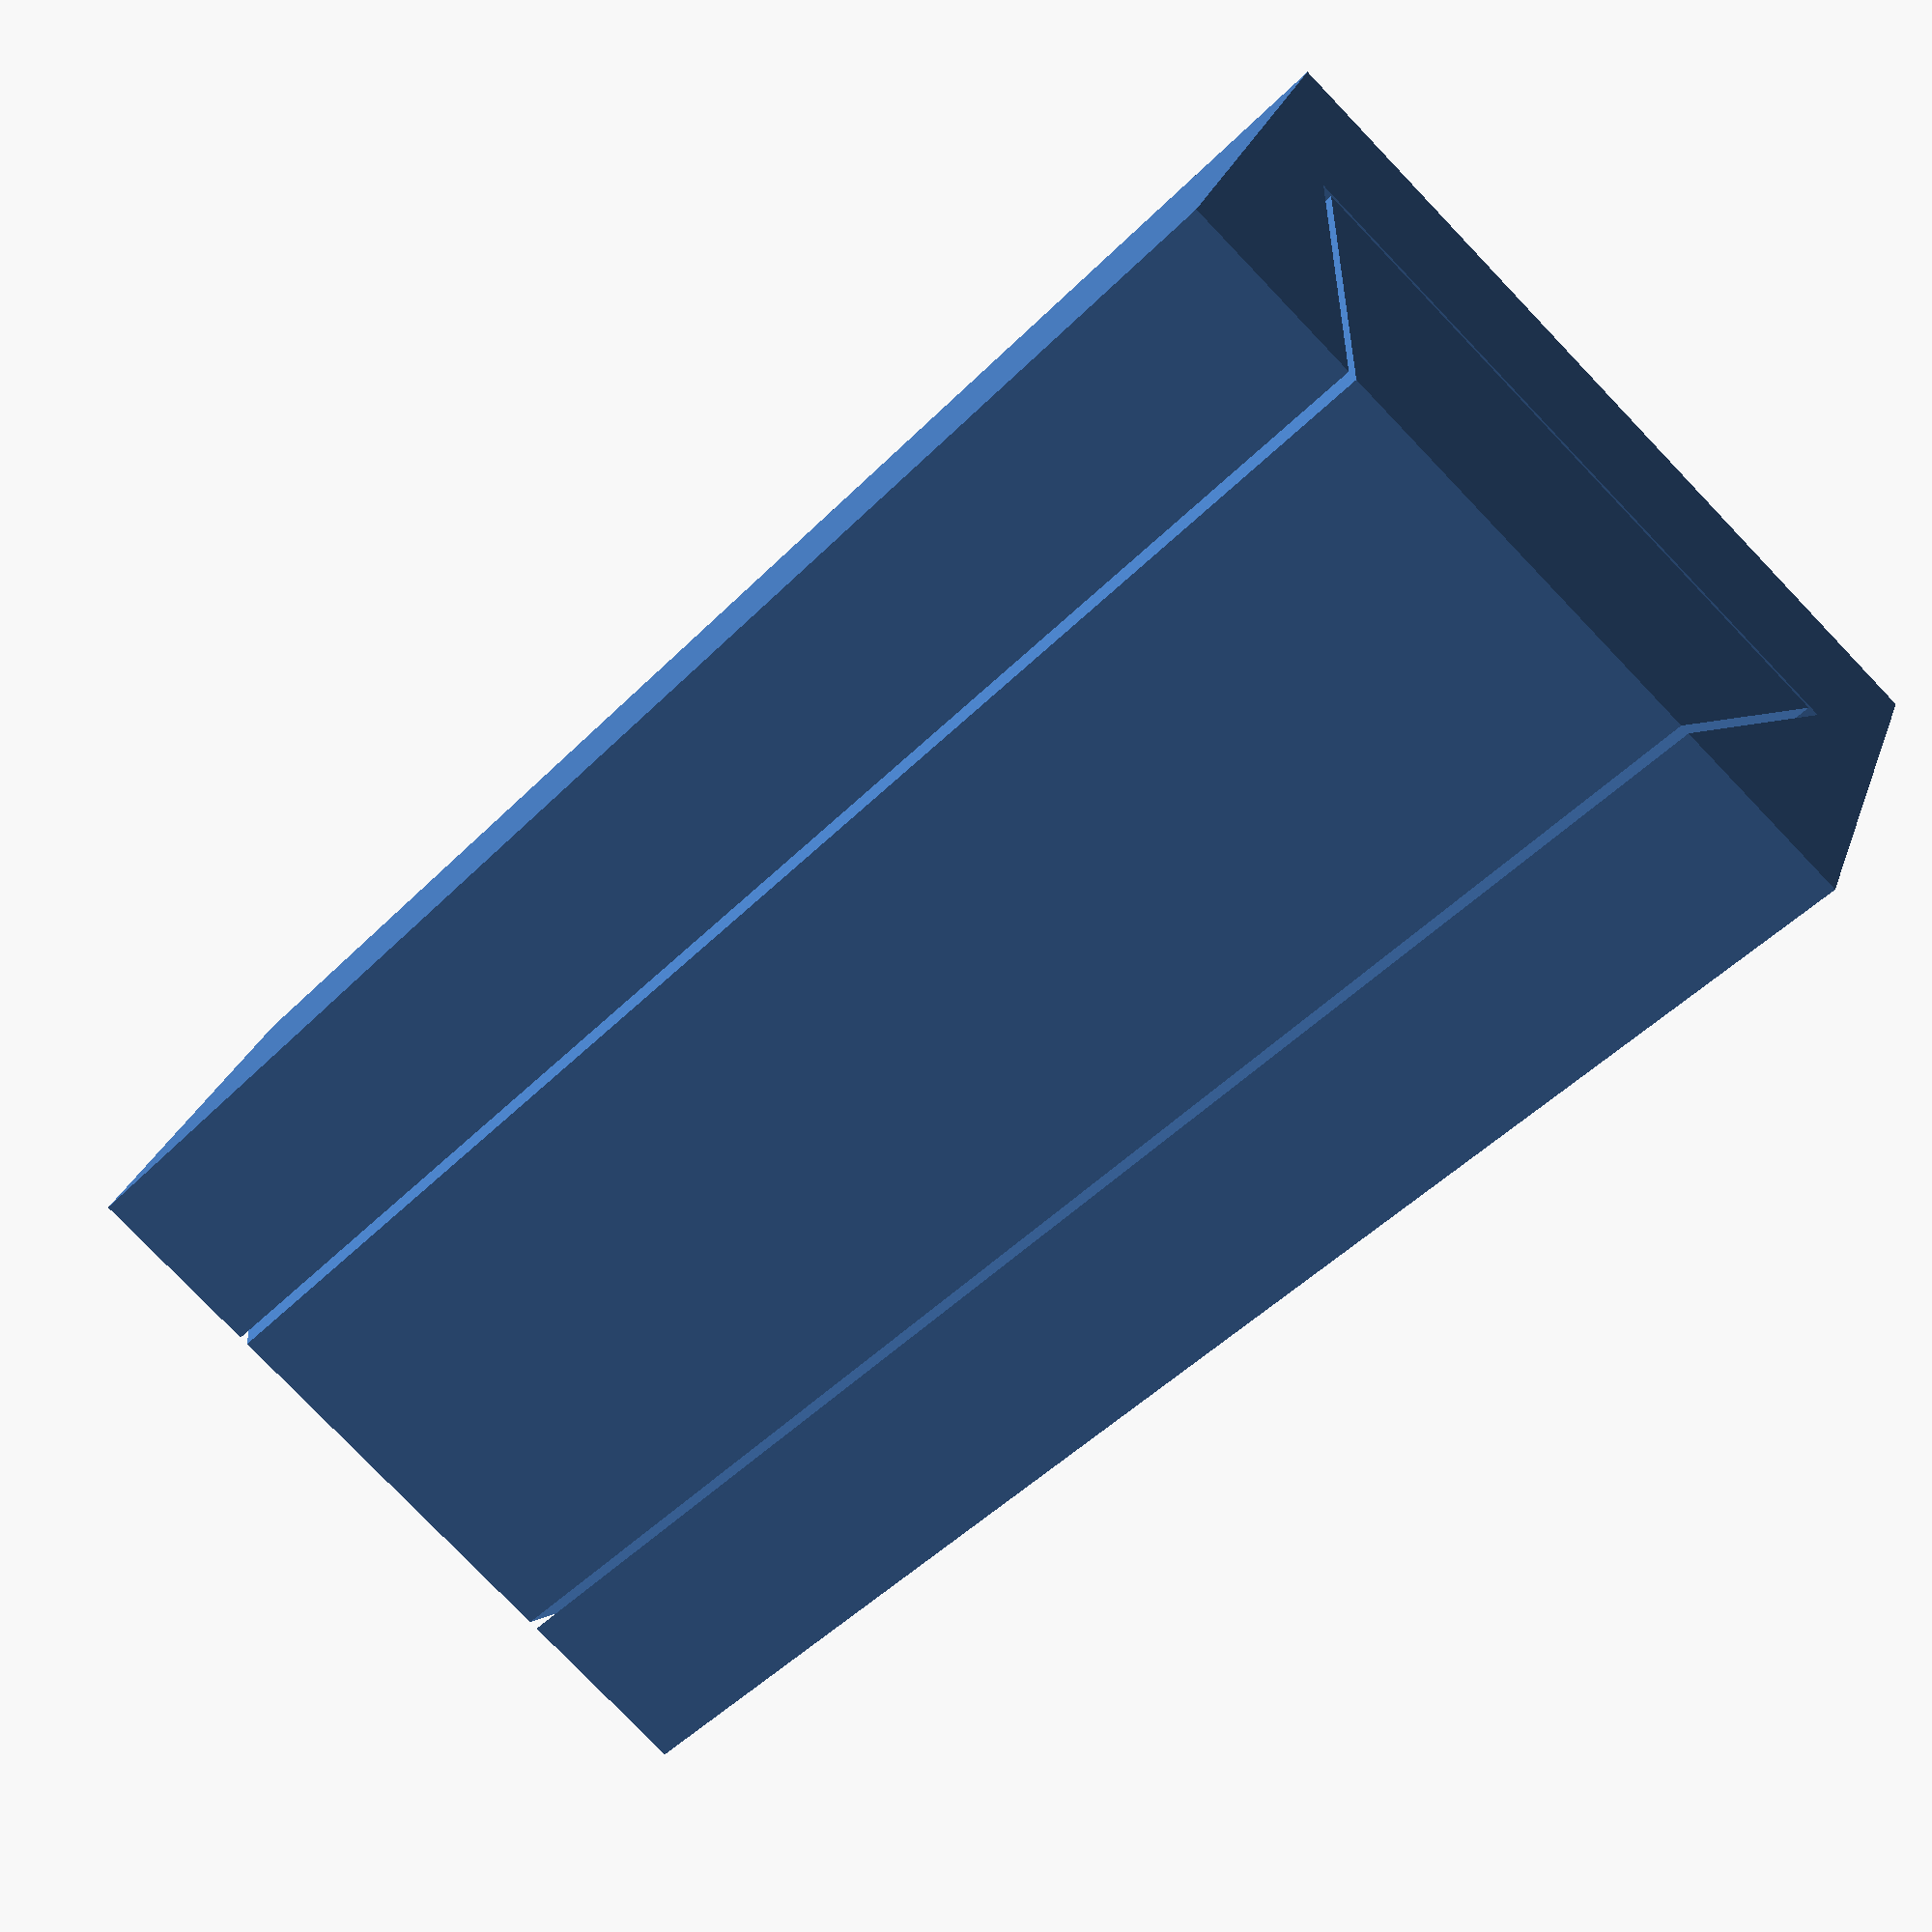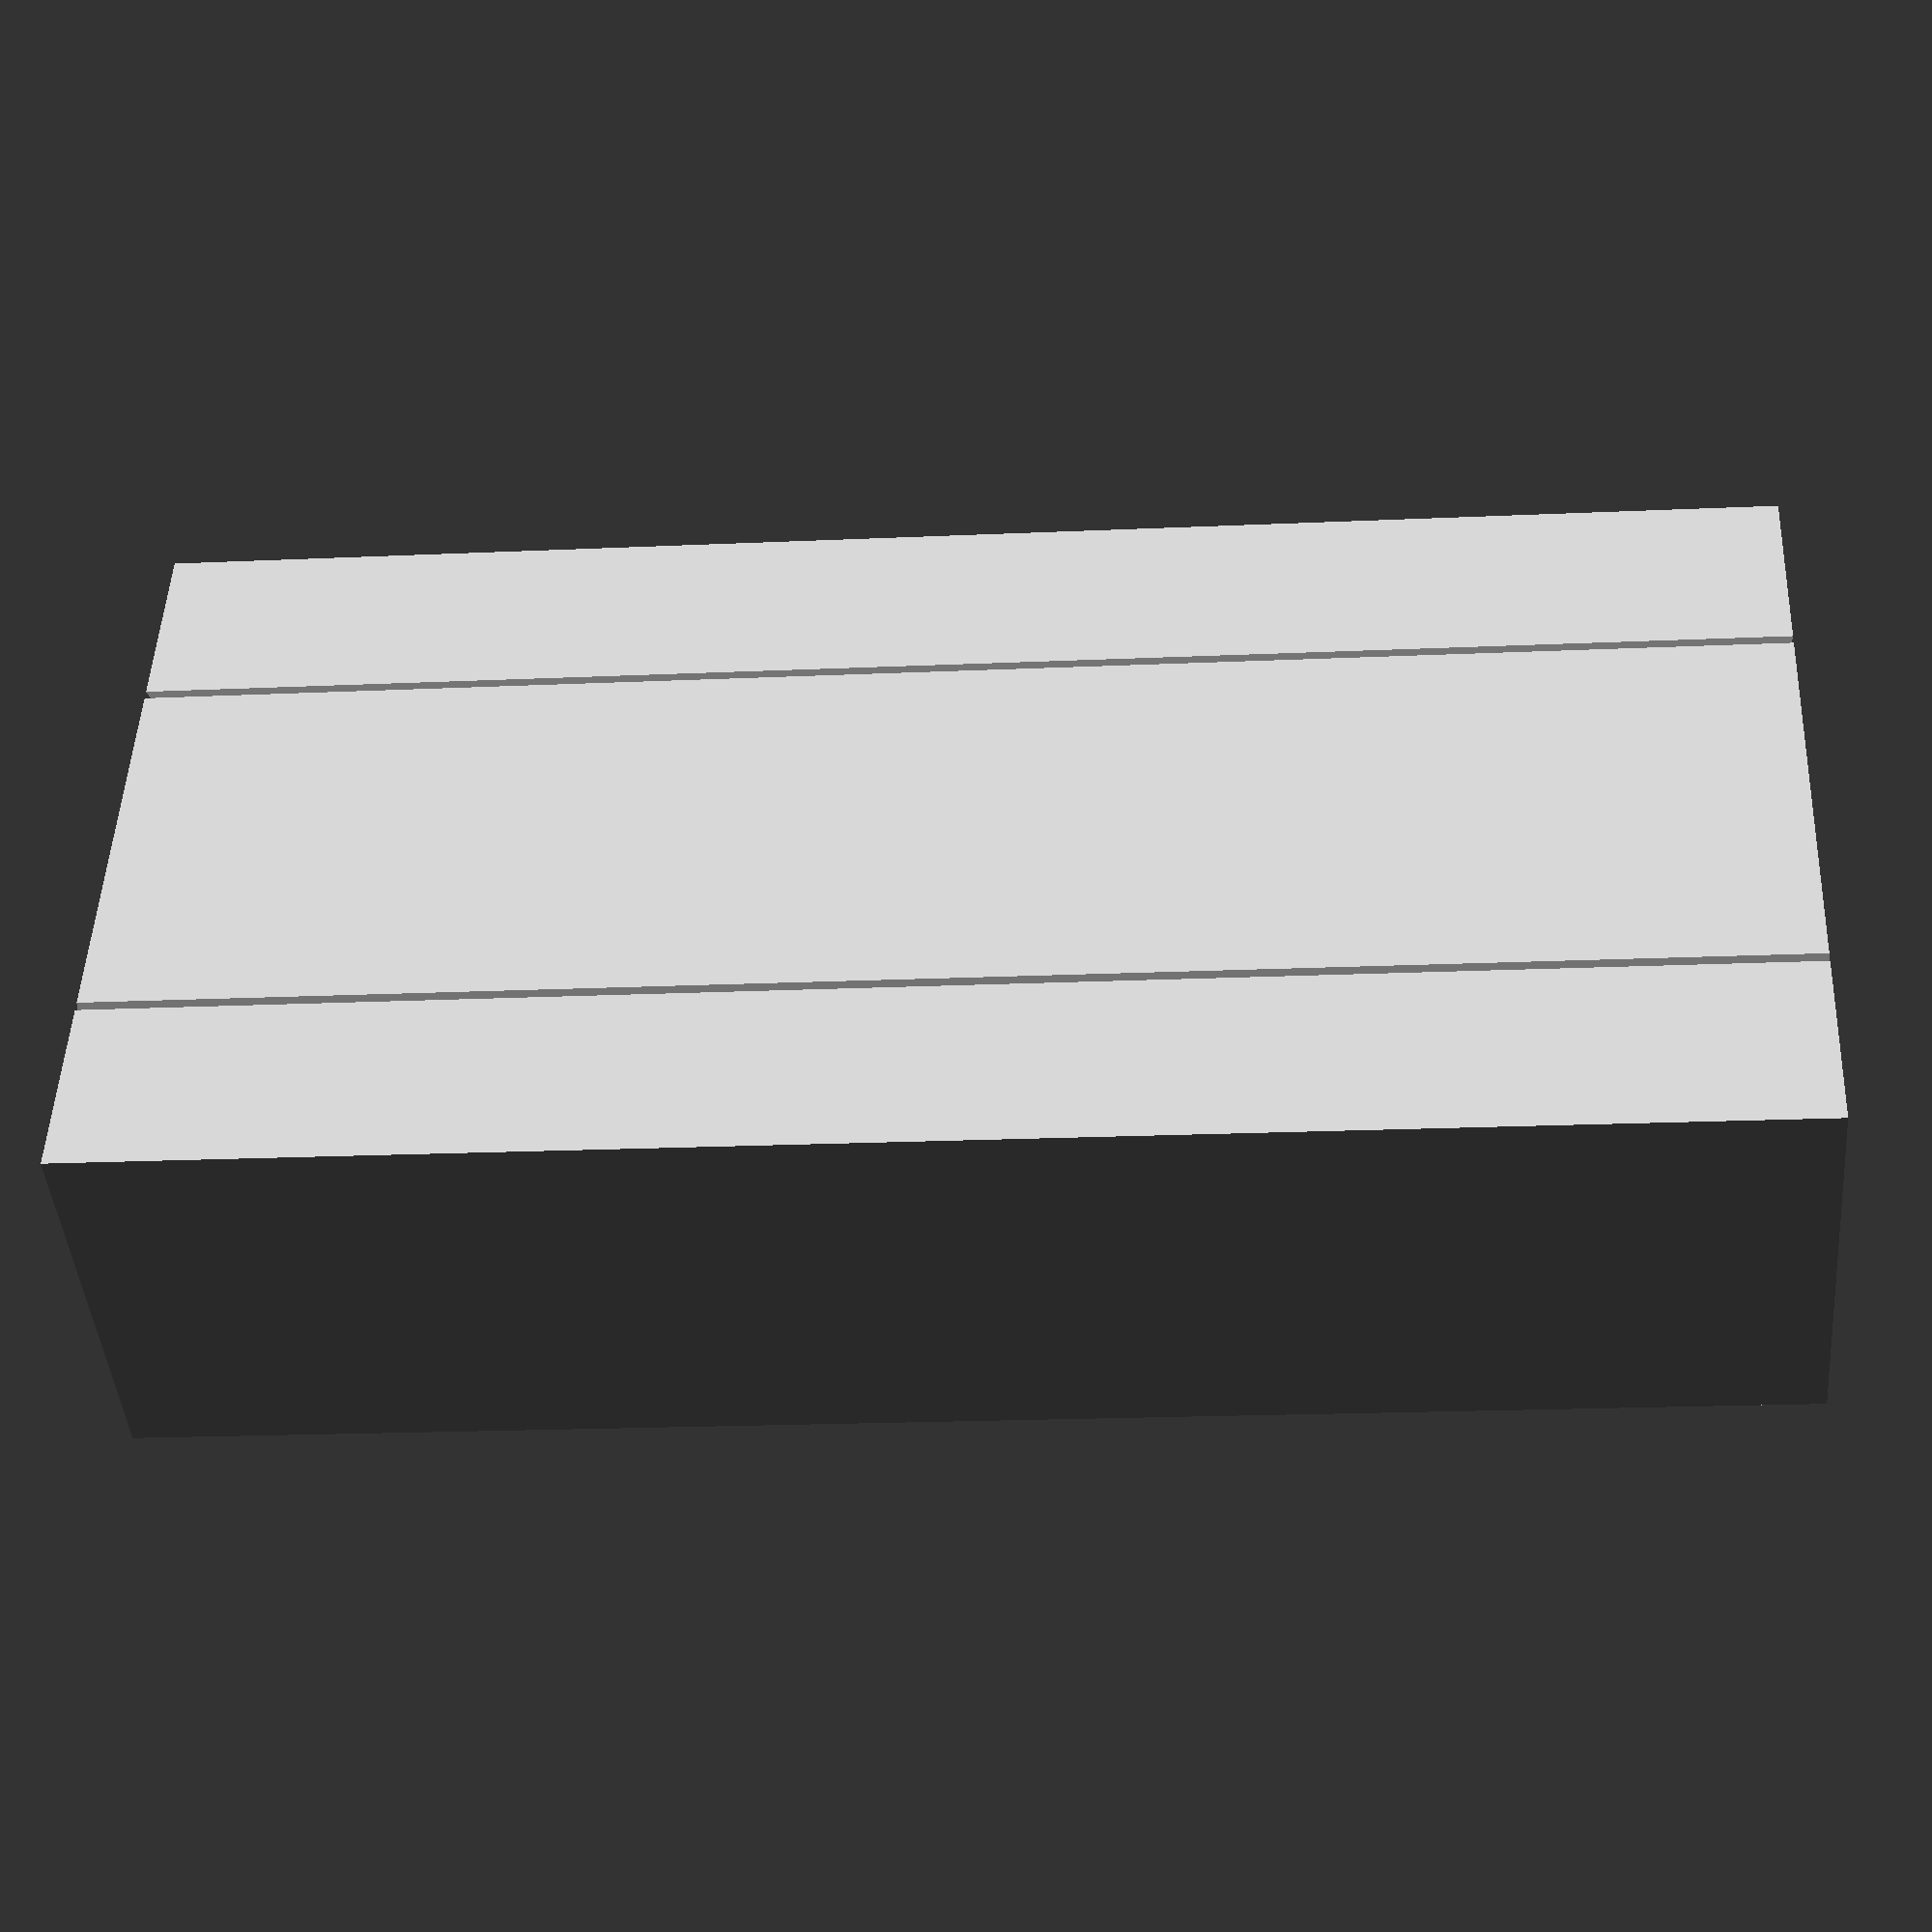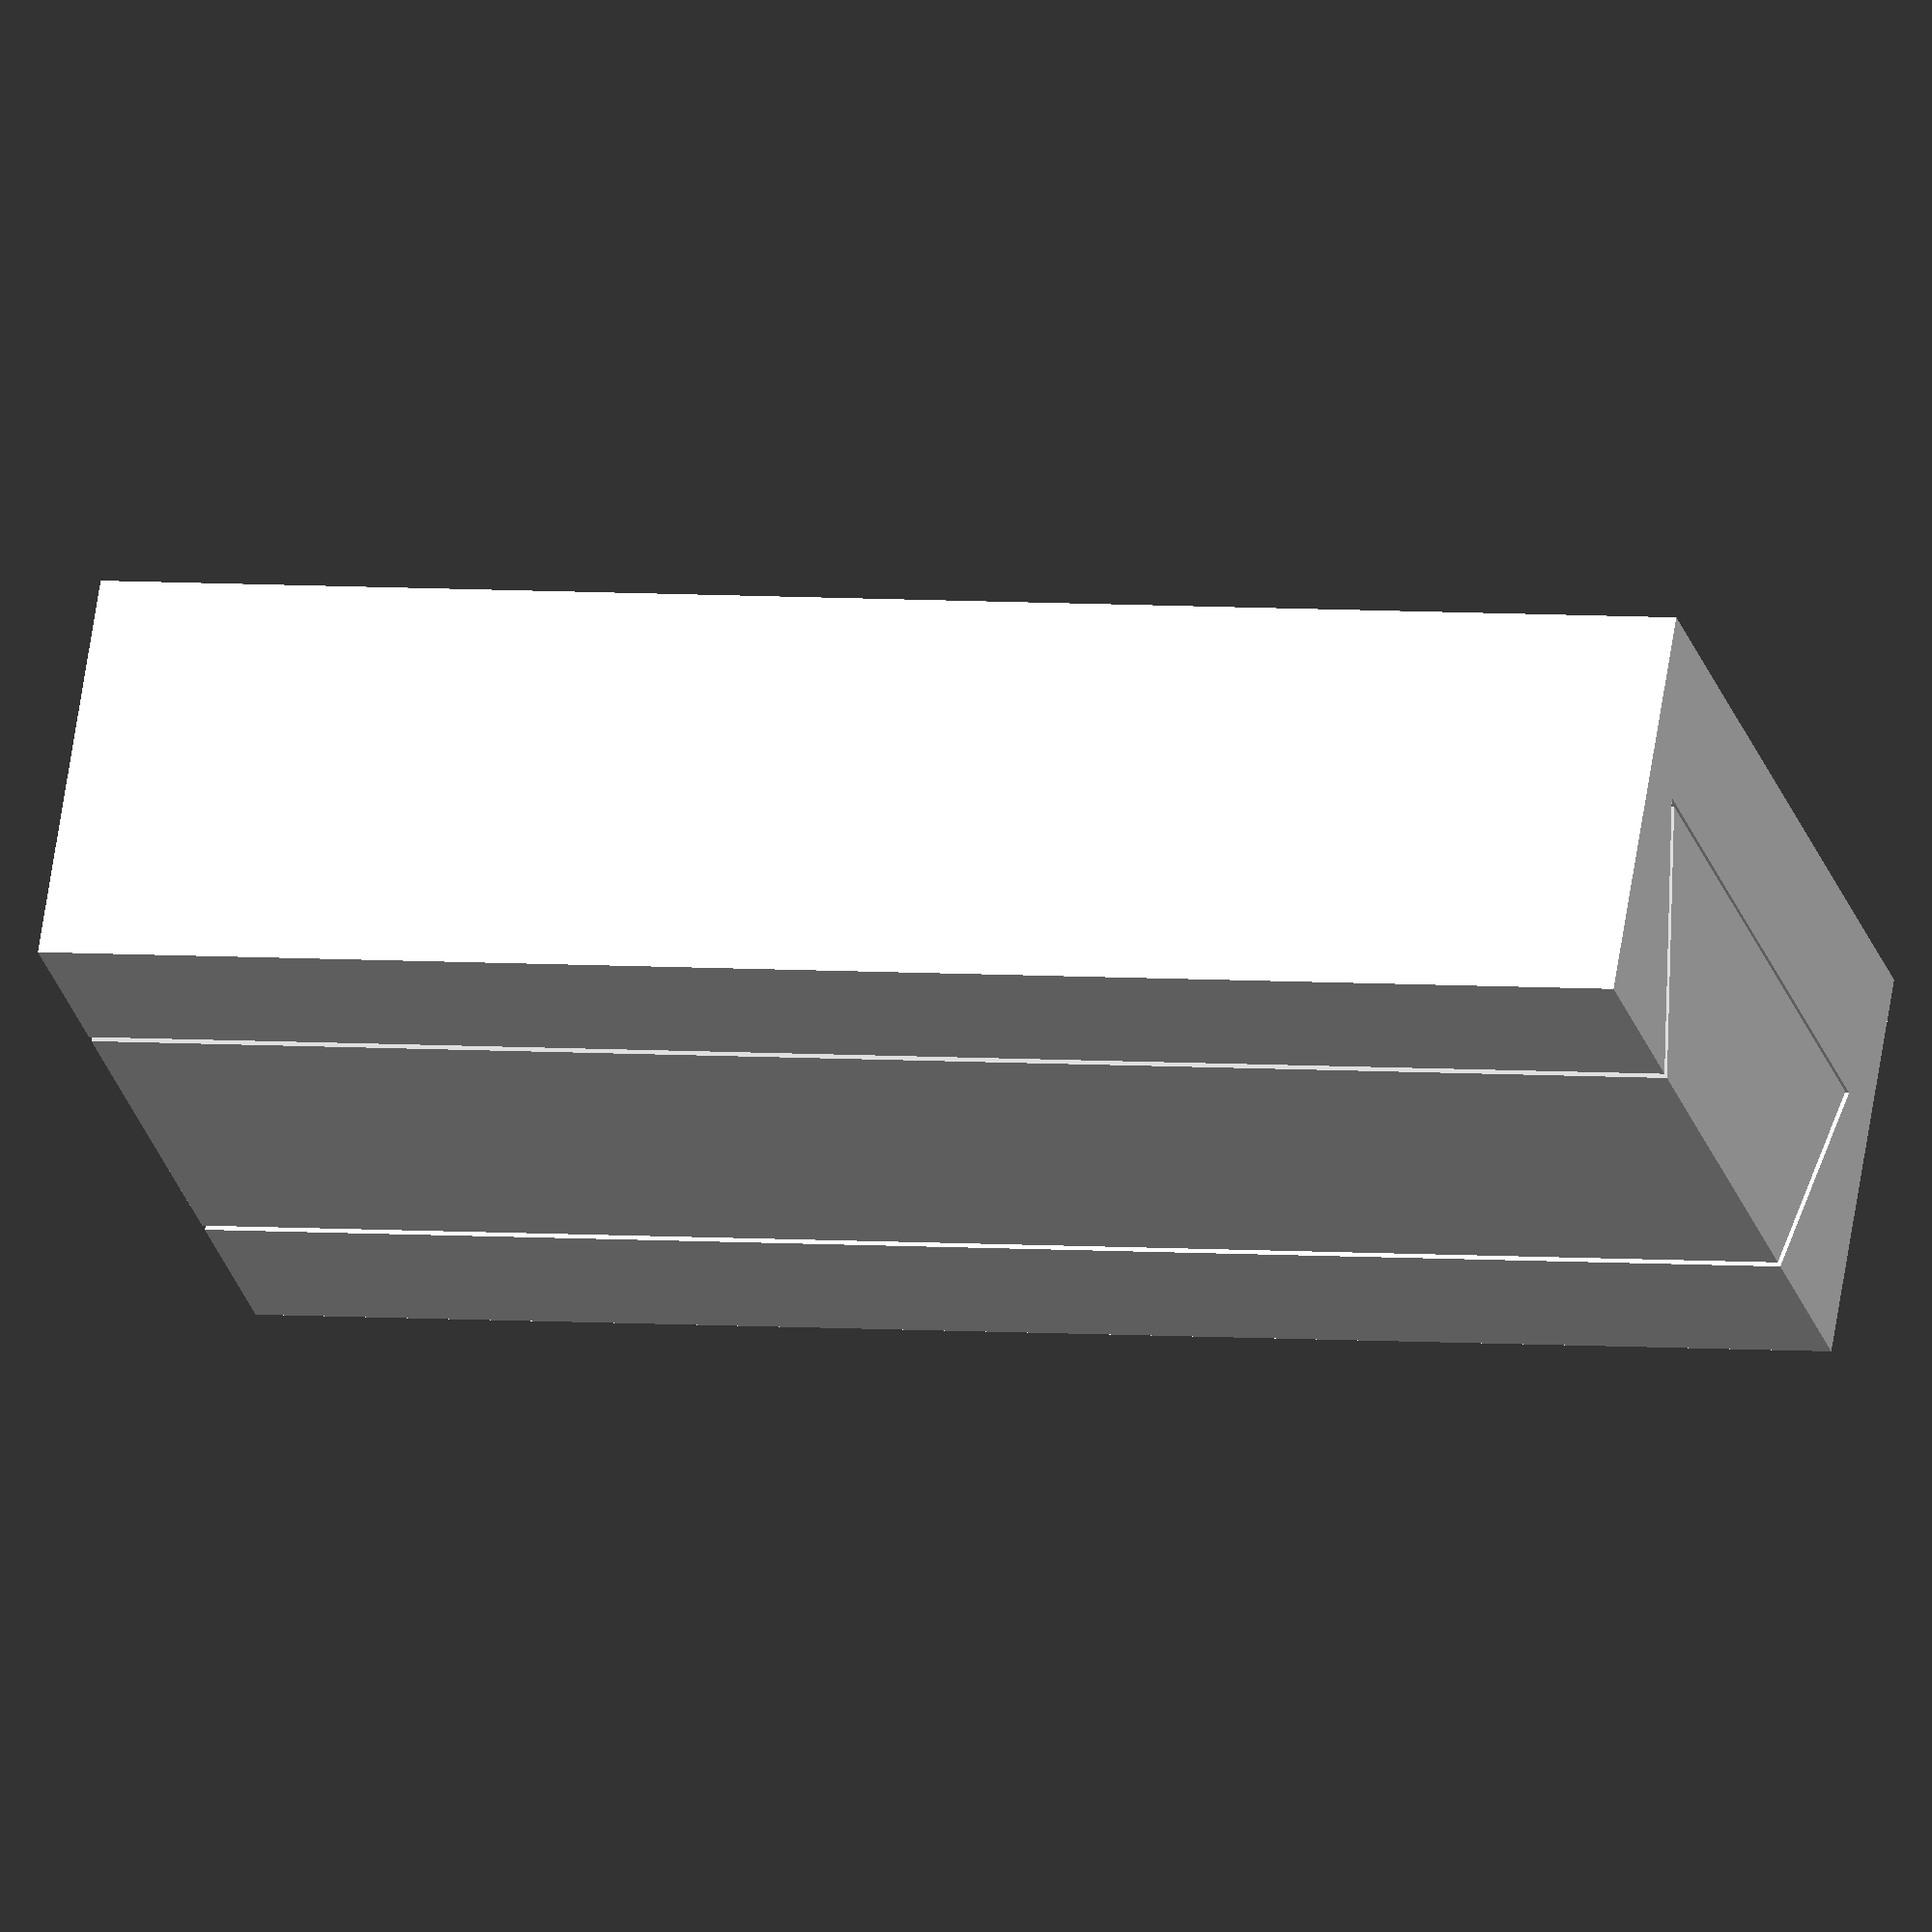
<openscad>
module isosceles_triangle(base_length, theta, tolerance=0)
{
    h = base_length * tan(theta) / 2;
    scalar = tolerance/(h/3) + 1;
    
    p1 = [0, h*2/3*scalar];
    p2 = [-base_length/2*scalar, -h/3*scalar];
    p3 = [base_length/2*scalar, -h/3*scalar];
    
    polygon([p1, p2, p3]);
}

module tolerant_isosceles_triangle(base_length, theta, tolerance)
{
    h = base_length * tan(theta) / 2;
    x_translation = 0;
    y_translation = h/3;
    z_translation = 0;
    
    if( tolerance > 0 )
    {
        translate([x_translation, y_translation, z_translation])
            isosceles_triangle(base_length, theta, tolerance);
    }
    else if( tolerance < 0 )
    {
        translate([x_translation, y_translation, z_translation])
            isosceles_triangle(base_length, theta, tolerance);
    }
    else
    {
        translate([x_translation, y_translation, z_translation])
        isosceles_triangle(base_length, theta);
    }
}


module v_track_male(base_length=15, theta=75, depth=3, tolerance=0.1)
{
    // do not multiply tolerance
    tolerance = -tolerance / 2;
    
    h = base_length * tan(theta) / 2;
    difference()
    {
        translate([0, tolerance/2, 0])
        tolerant_isosceles_triangle(base_length, theta, tolerance=tolerance);
        translate([0, depth + (h-depth)/2, 0])
        square([base_length, h-depth], center=true);
    }
}

module v_track_female(width=6, height=4, base_length=15, theta=75, depth=3, tolerance=0.1)
{
    difference()
    {
        translate([0, -height/2 + depth, 0])
        square([width, height], center=true);
        
        v_track_male(base_length, theta, depth, -tolerance);
    }
}

length=20;
tolerance=0.1;
base_length=8;
theta=65;
width=10;
height=5;

linear_extrude(length)
v_track_male(width=width, height=height, base_length=base_length, theta=theta, tolerance=tolerance);

linear_extrude(length)
v_track_female(width=width, height=height, base_length=base_length, theta=theta, tolerance=tolerance);
</openscad>
<views>
elev=226.8 azim=337.1 roll=41.3 proj=p view=wireframe
elev=198.2 azim=115.1 roll=264.8 proj=p view=solid
elev=175.8 azim=330.0 roll=72.3 proj=o view=solid
</views>
